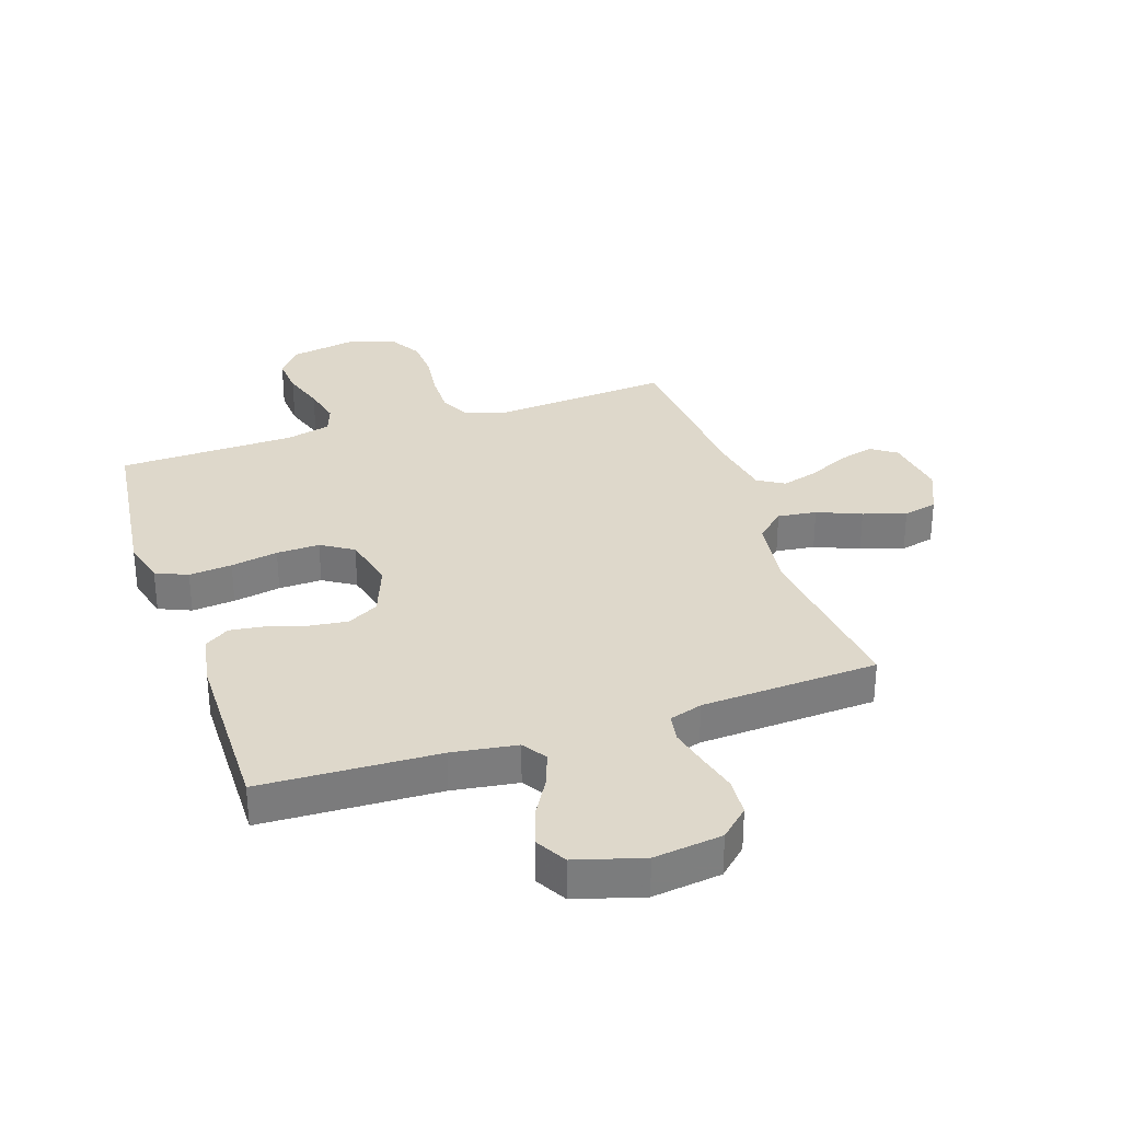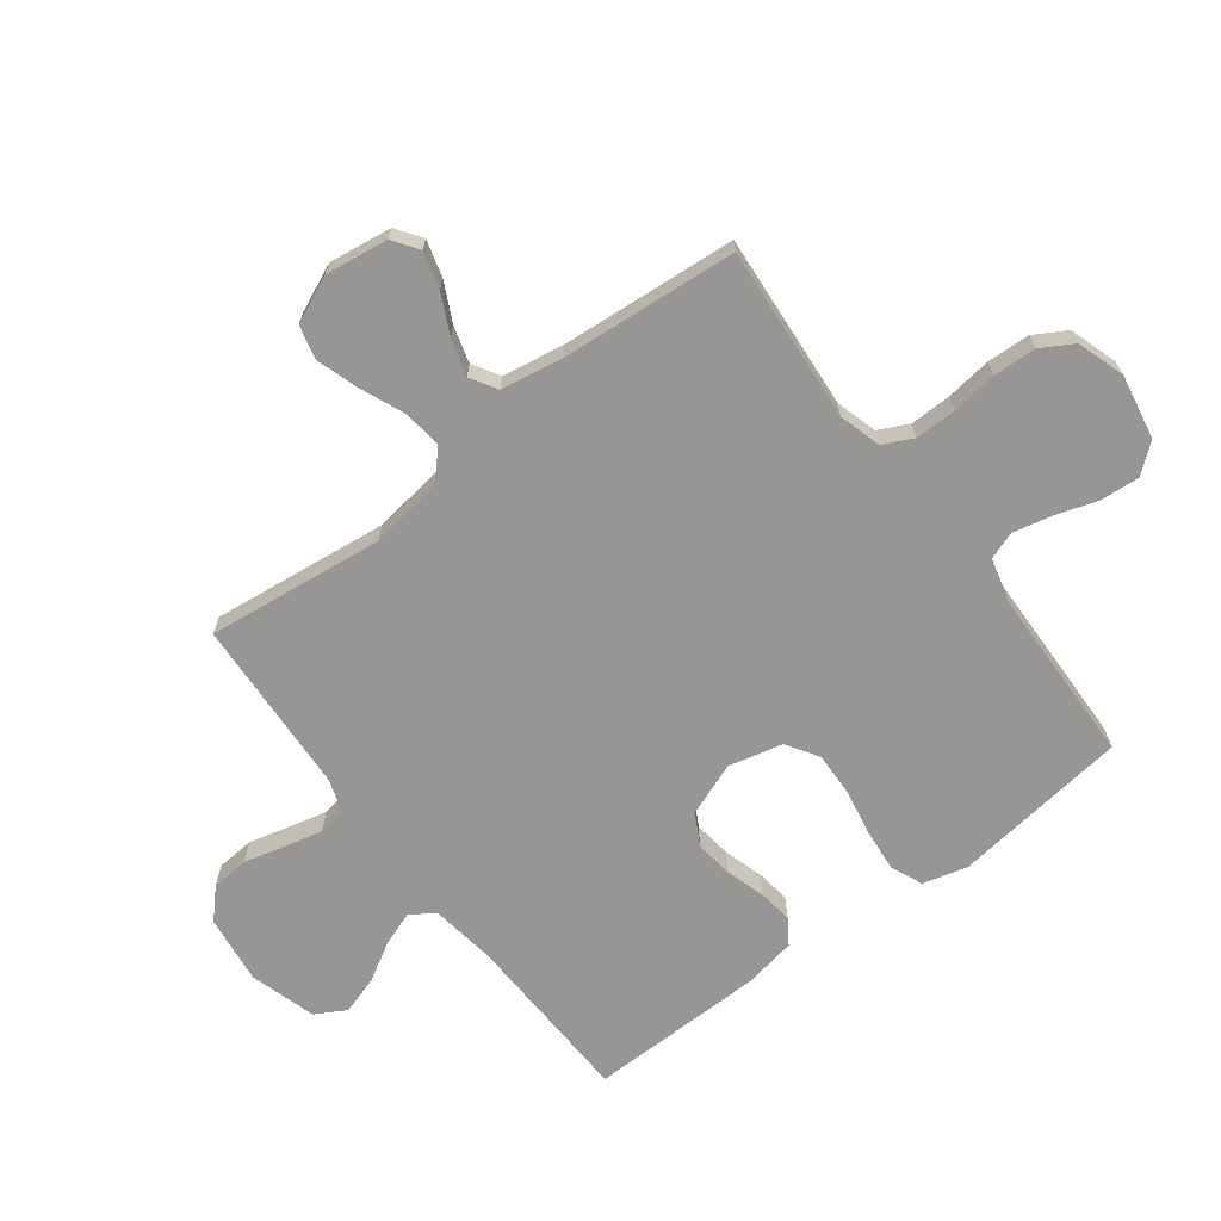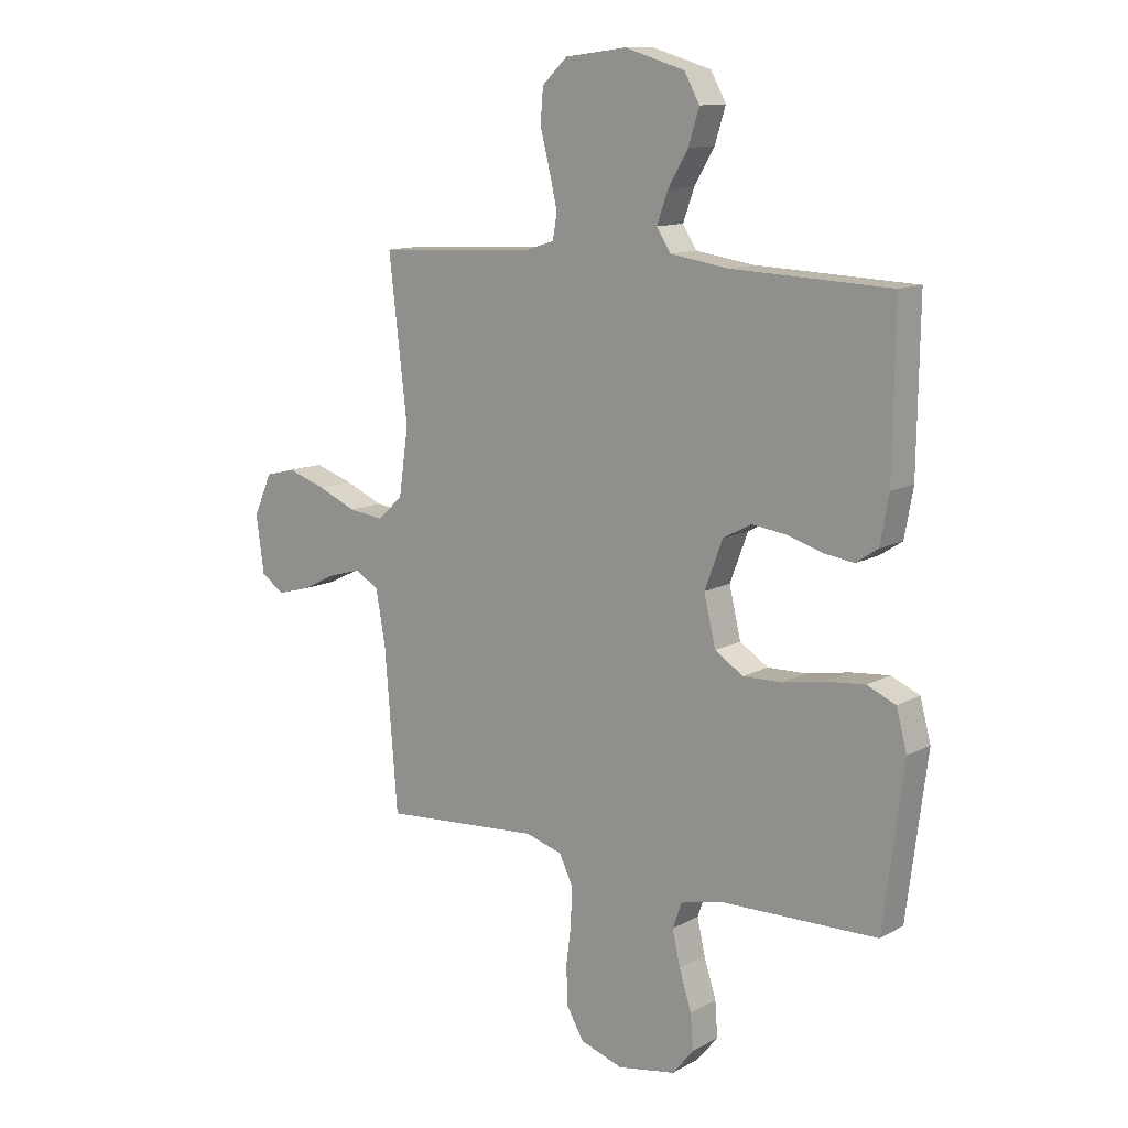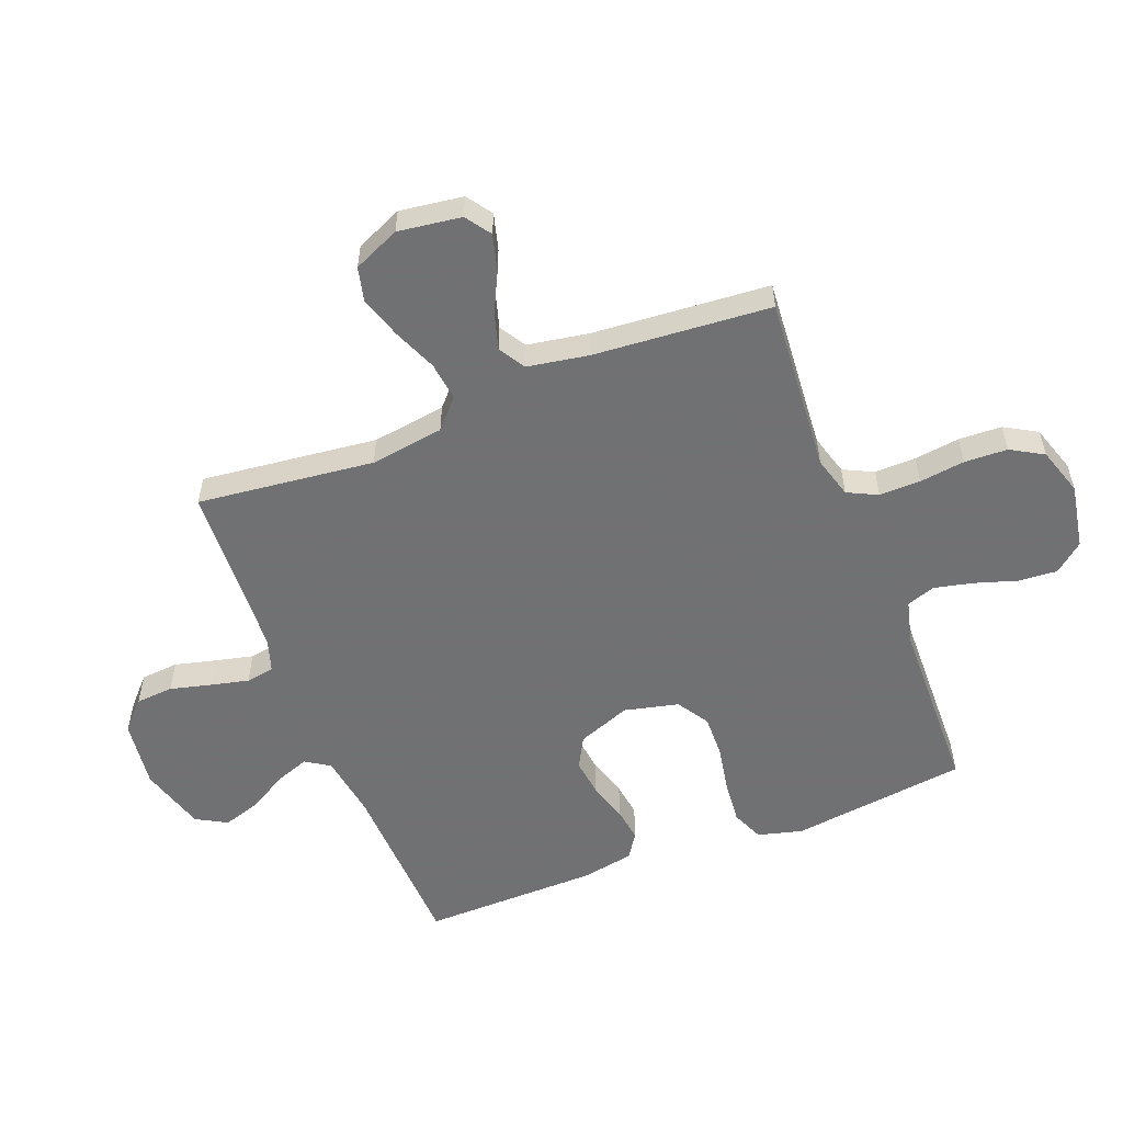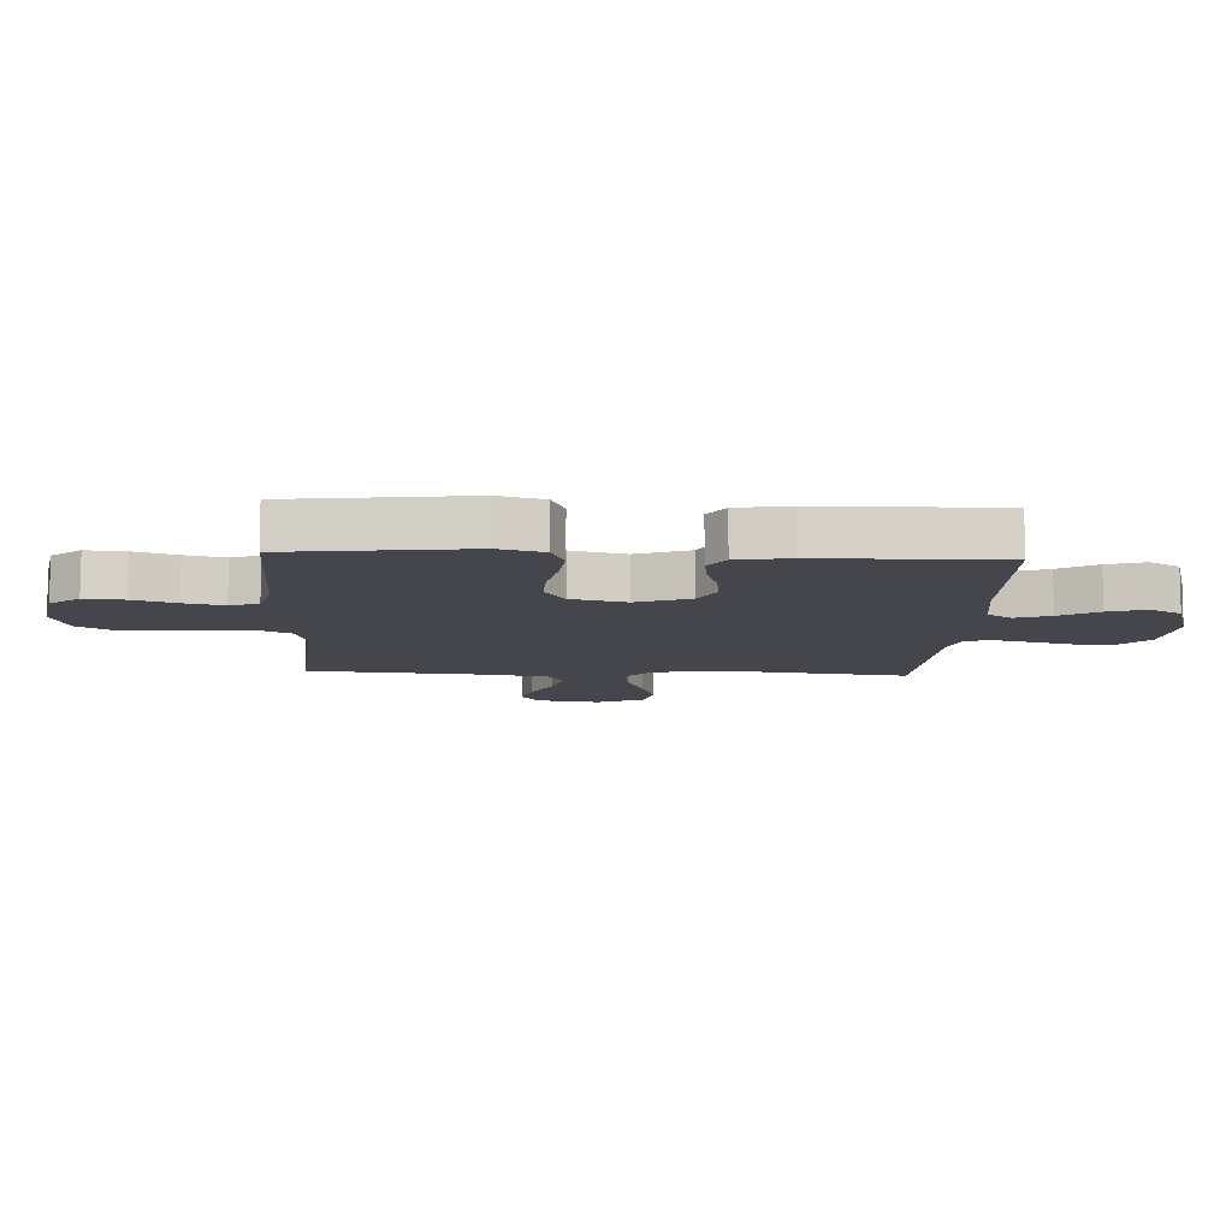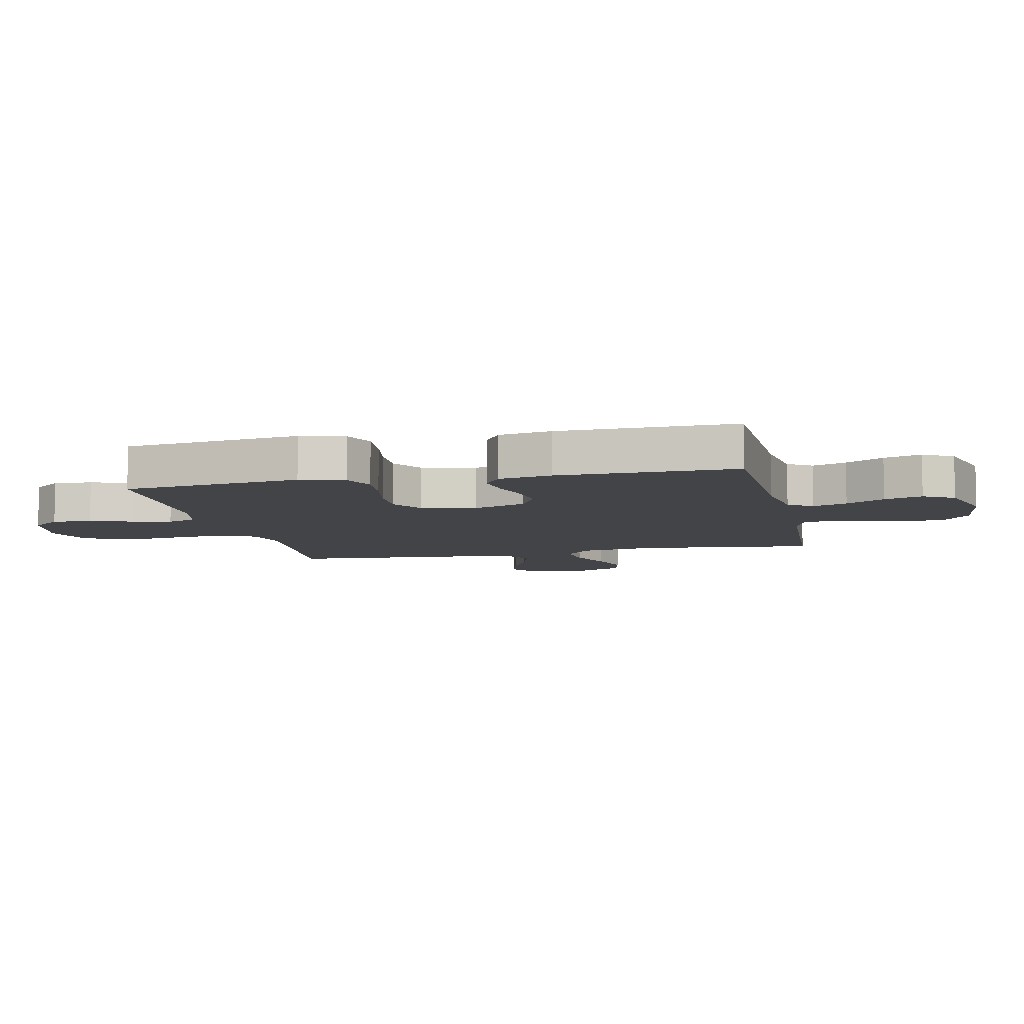
<metadata>
{"format":"obj","ext":"obj","renderer":"f3d","projection":"perspective","resolution":1024,"background":"white","views":[{"elev":31.6,"azim":-18.5,"up":"+Y"},{"elev":-68.0,"azim":127.2,"up":"+Y"},{"elev":12.3,"azim":-141.5,"up":"+Z"},{"elev":-55.3,"azim":111.4,"up":"+Y"},{"elev":-10.0,"azim":-93.0,"up":"+Y"},{"elev":-7.8,"azim":-77.7,"up":"+Y"}]}
</metadata>
<code>
v -0.5 0.07 0.5
v -0.2 0.07 0.511
v -0.09 0.07 0.527
v -0.063 0.07 0.568
v -0.084 0.07 0.626
v -0.122 0.07 0.691
v -0.142 0.07 0.755
v -0.113 0.07 0.807
v 0 0.07 0.84
v 0.116 0.07 0.825
v 0.164 0.07 0.78
v 0.169 0.07 0.716
v 0.151 0.07 0.646
v 0.136 0.07 0.582
v 0.144 0.07 0.534
v 0.2 0.07 0.516
v 0.5 0.07 0.5
v 0.465 0.07 0.2
v 0.483 0.07 0.075
v 0.531 0.07 0.031
v 0.597 0.07 0.039
v 0.671 0.07 0.07
v 0.743 0.07 0.093
v 0.801 0.07 0.079
v 0.836 0.07 0
v 0.821 0.07 -0.107
v 0.778 0.07 -0.137
v 0.716 0.07 -0.12
v 0.649 0.07 -0.087
v 0.587 0.07 -0.069
v 0.542 0.07 -0.096
v 0.524 0.07 -0.2
v 0.5 0.07 -0.5
v 0.2 0.07 -0.476
v 0.13 0.07 -0.496
v 0.105 0.07 -0.547
v 0.106 0.07 -0.617
v 0.116 0.07 -0.694
v 0.113 0.07 -0.767
v 0.081 0.07 -0.822
v 0 0.07 -0.848
v -0.11 0.07 -0.828
v -0.15 0.07 -0.779
v -0.145 0.07 -0.713
v -0.122 0.07 -0.641
v -0.107 0.07 -0.575
v -0.124 0.07 -0.527
v -0.2 0.07 -0.508
v -0.5 0.07 -0.5
v -0.538 0.07 -0.2
v -0.518 0.07 -0.125
v -0.464 0.07 -0.102
v -0.391 0.07 -0.109
v -0.311 0.07 -0.124
v -0.238 0.07 -0.126
v -0.184 0.07 -0.092
v -0.162 0.07 0
v -0.196 0.07 0.09
v -0.249 0.07 0.119
v -0.313 0.07 0.111
v -0.38 0.07 0.091
v -0.438 0.07 0.083
v -0.48 0.07 0.111
v -0.496 0.07 0.2
v -0.5 0 0.5
v -0.2 0 0.511
v -0.09 0 0.527
v -0.063 0 0.568
v -0.084 0 0.626
v -0.122 0 0.691
v -0.142 0 0.755
v -0.113 0 0.807
v 0 0 0.84
v 0.116 0 0.825
v 0.164 0 0.78
v 0.169 0 0.716
v 0.151 0 0.646
v 0.136 0 0.582
v 0.144 0 0.534
v 0.2 0 0.516
v 0.5 0 0.5
v 0.465 0 0.2
v 0.483 0 0.075
v 0.531 0 0.031
v 0.597 0 0.039
v 0.671 0 0.07
v 0.743 0 0.093
v 0.801 0 0.079
v 0.836 0 0
v 0.821 0 -0.107
v 0.778 0 -0.137
v 0.716 0 -0.12
v 0.649 0 -0.087
v 0.587 0 -0.069
v 0.542 0 -0.096
v 0.524 0 -0.2
v 0.5 0 -0.5
v 0.2 0 -0.476
v 0.13 0 -0.496
v 0.105 0 -0.547
v 0.106 0 -0.617
v 0.116 0 -0.694
v 0.113 0 -0.767
v 0.081 0 -0.822
v 0 0 -0.848
v -0.11 0 -0.828
v -0.15 0 -0.779
v -0.145 0 -0.713
v -0.122 0 -0.641
v -0.107 0 -0.575
v -0.124 0 -0.527
v -0.2 0 -0.508
v -0.5 0 -0.5
v -0.538 0 -0.2
v -0.518 0 -0.125
v -0.464 0 -0.102
v -0.391 0 -0.109
v -0.311 0 -0.124
v -0.238 0 -0.126
v -0.184 0 -0.092
v -0.162 0 0
v -0.196 0 0.09
v -0.249 0 0.119
v -0.313 0 0.111
v -0.38 0 0.091
v -0.438 0 0.083
v -0.48 0 0.111
v -0.496 0 0.2
f 63 64 1 2
f 60 61 62 63
f 59 60 63 2
f 58 59 2 3
f 57 58 3 4
f 51 52 53 54
f 51 54 55
f 48 49 50 51
f 47 48 51 55
f 46 47 55 56
f 42 43 44 45
f 42 45 46
f 41 42 46
f 37 38 39 40
f 36 37 40 41
f 32 33 34
f 31 32 34 35
f 26 27 28 29
f 26 29 30
f 25 26 30
f 24 25 30
f 21 22 23 24
f 21 24 30 31
f 16 17 18
f 15 16 18 19
f 10 11 12 13
f 10 13 14
f 9 10 14
f 8 9 14 15
f 5 6 7 8
f 4 5 8 15
f 41 46 56 57
f 36 41 57 4
f 35 36 4 15
f 20 21 31 35
f 19 20 35
f 15 19 35
f 66 65 128 127
f 127 126 125 124
f 66 127 124 123
f 67 66 123 122
f 68 67 122 121
f 118 117 116 115
f 119 118 115
f 115 114 113 112
f 119 115 112 111
f 120 119 111 110
f 109 108 107 106
f 110 109 106
f 110 106 105
f 104 103 102 101
f 105 104 101 100
f 98 97 96
f 99 98 96 95
f 93 92 91 90
f 94 93 90
f 94 90 89
f 94 89 88
f 88 87 86 85
f 95 94 88 85
f 82 81 80
f 83 82 80 79
f 77 76 75 74
f 78 77 74
f 78 74 73
f 79 78 73 72
f 72 71 70 69
f 79 72 69 68
f 121 120 110 105
f 68 121 105 100
f 79 68 100 99
f 99 95 85 84
f 99 84 83
f 99 83 79
f 1 65 66 2
f 2 66 67 3
f 3 67 68 4
f 4 68 69 5
f 5 69 70 6
f 6 70 71 7
f 7 71 72 8
f 8 72 73 9
f 9 73 74 10
f 10 74 75 11
f 11 75 76 12
f 12 76 77 13
f 13 77 78 14
f 14 78 79 15
f 15 79 80 16
f 16 80 81 17
f 17 81 82 18
f 18 82 83 19
f 19 83 84 20
f 20 84 85 21
f 21 85 86 22
f 22 86 87 23
f 23 87 88 24
f 24 88 89 25
f 25 89 90 26
f 26 90 91 27
f 27 91 92 28
f 28 92 93 29
f 29 93 94 30
f 30 94 95 31
f 31 95 96 32
f 32 96 97 33
f 33 97 98 34
f 34 98 99 35
f 35 99 100 36
f 36 100 101 37
f 37 101 102 38
f 38 102 103 39
f 39 103 104 40
f 40 104 105 41
f 41 105 106 42
f 42 106 107 43
f 43 107 108 44
f 44 108 109 45
f 45 109 110 46
f 46 110 111 47
f 47 111 112 48
f 48 112 113 49
f 49 113 114 50
f 50 114 115 51
f 51 115 116 52
f 52 116 117 53
f 53 117 118 54
f 54 118 119 55
f 55 119 120 56
f 56 120 121 57
f 57 121 122 58
f 58 122 123 59
f 59 123 124 60
f 60 124 125 61
f 61 125 126 62
f 62 126 127 63
f 63 127 128 64
f 64 128 65 1

</code>
